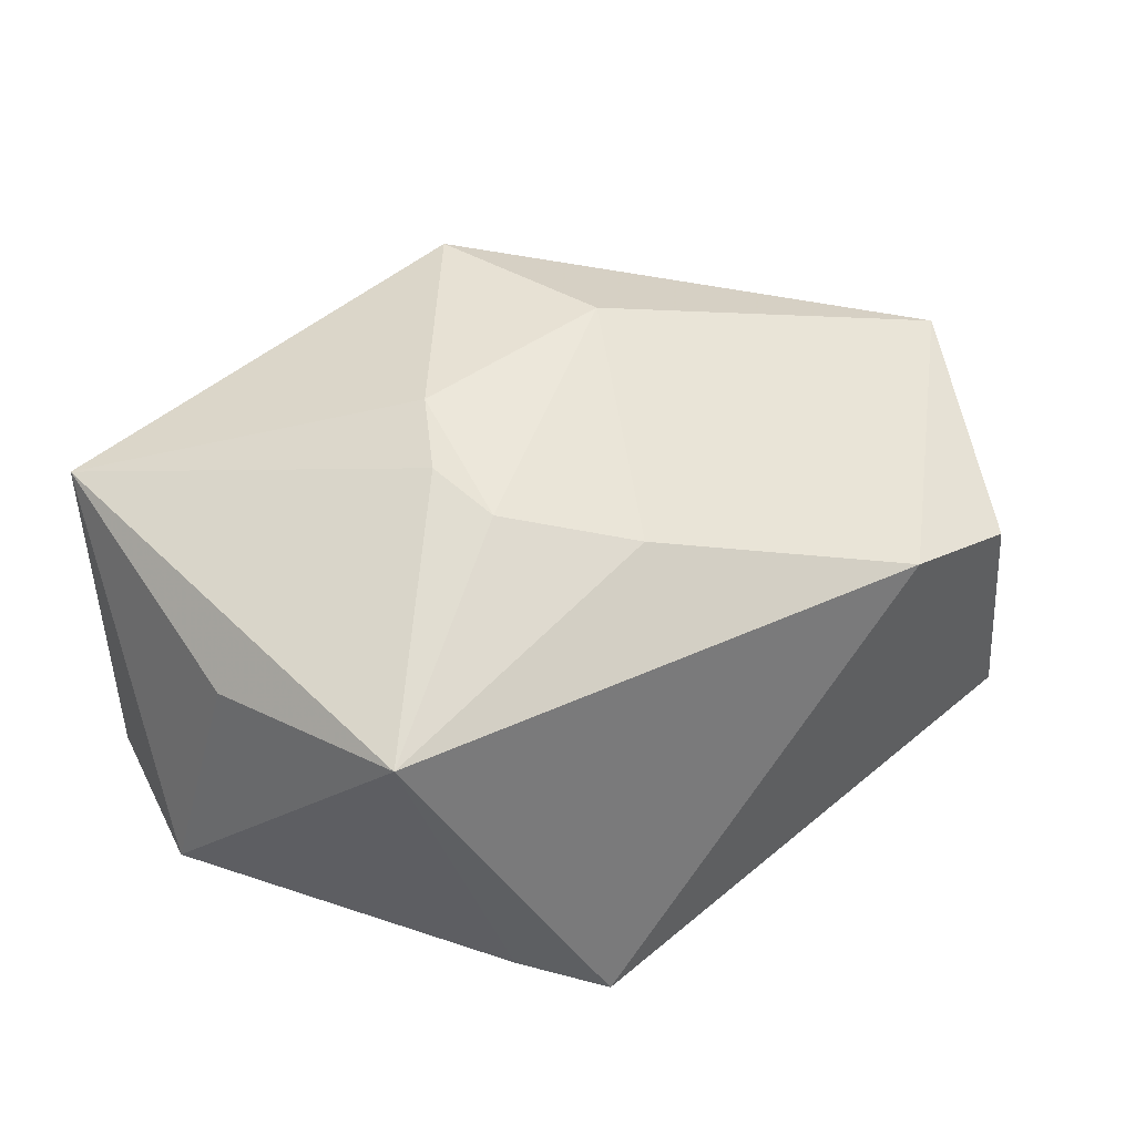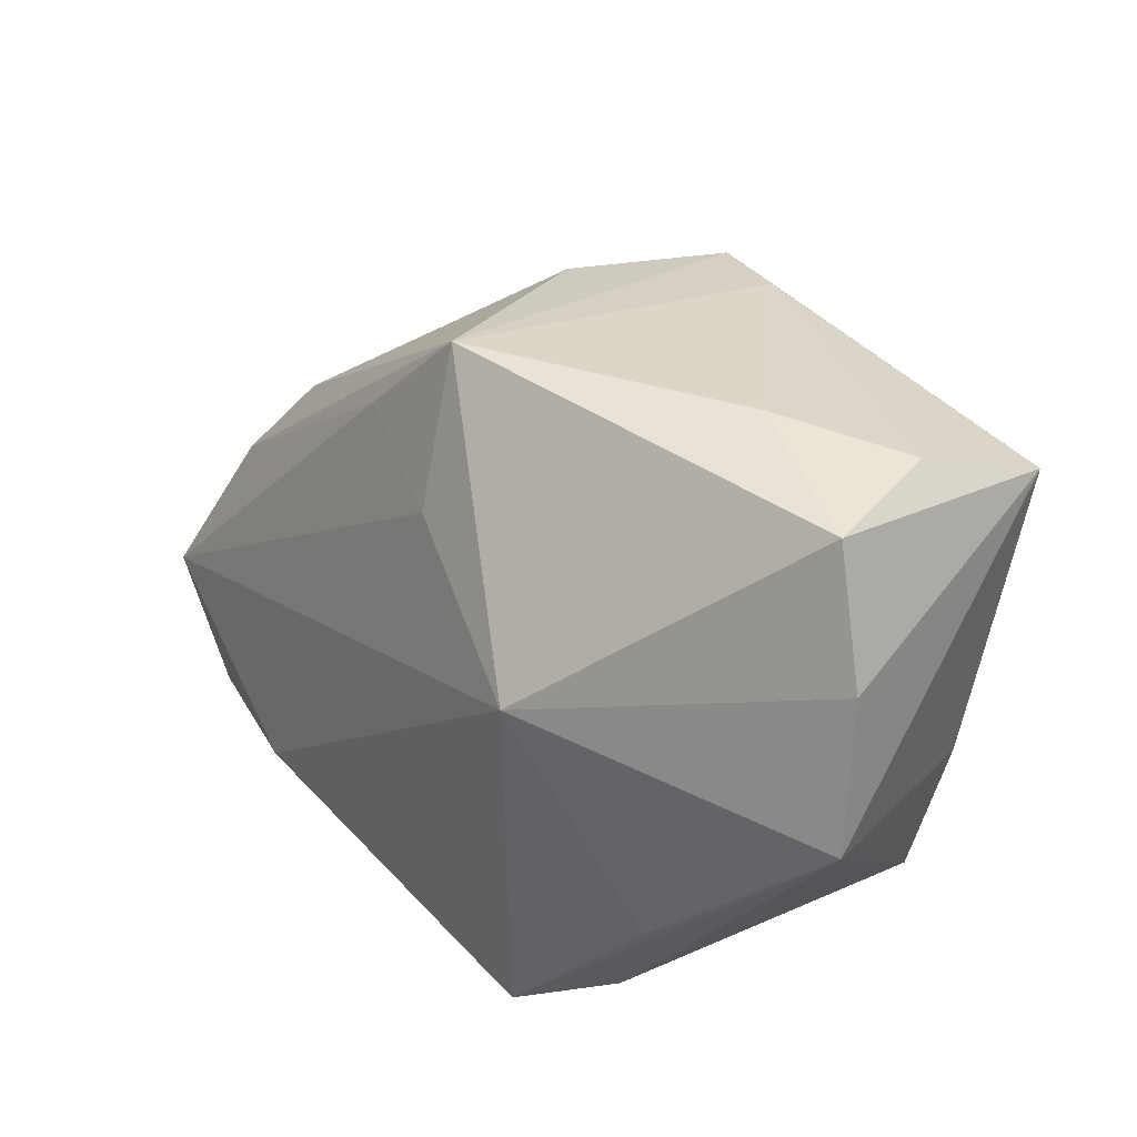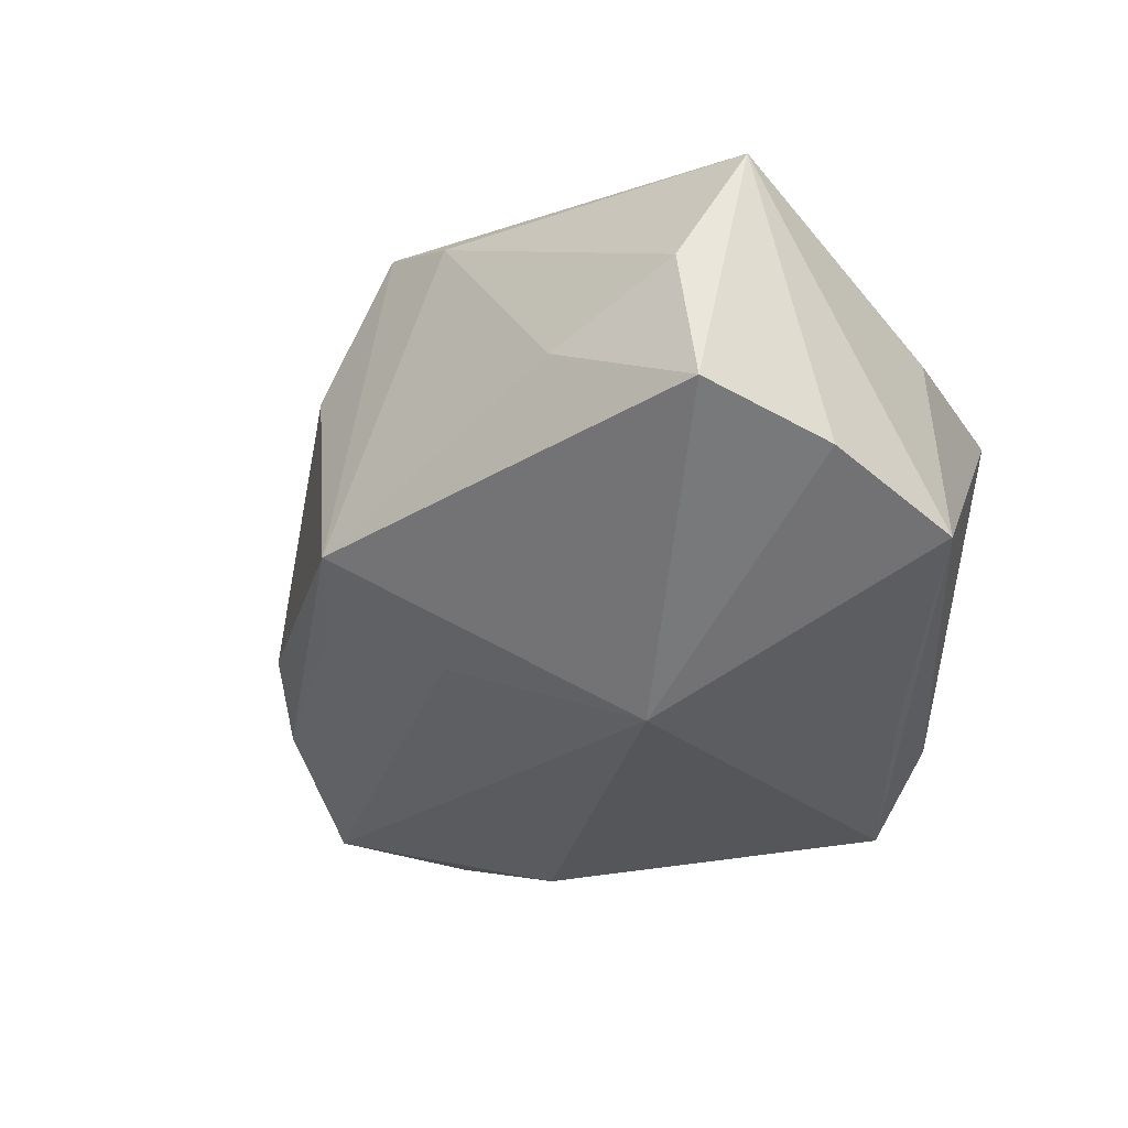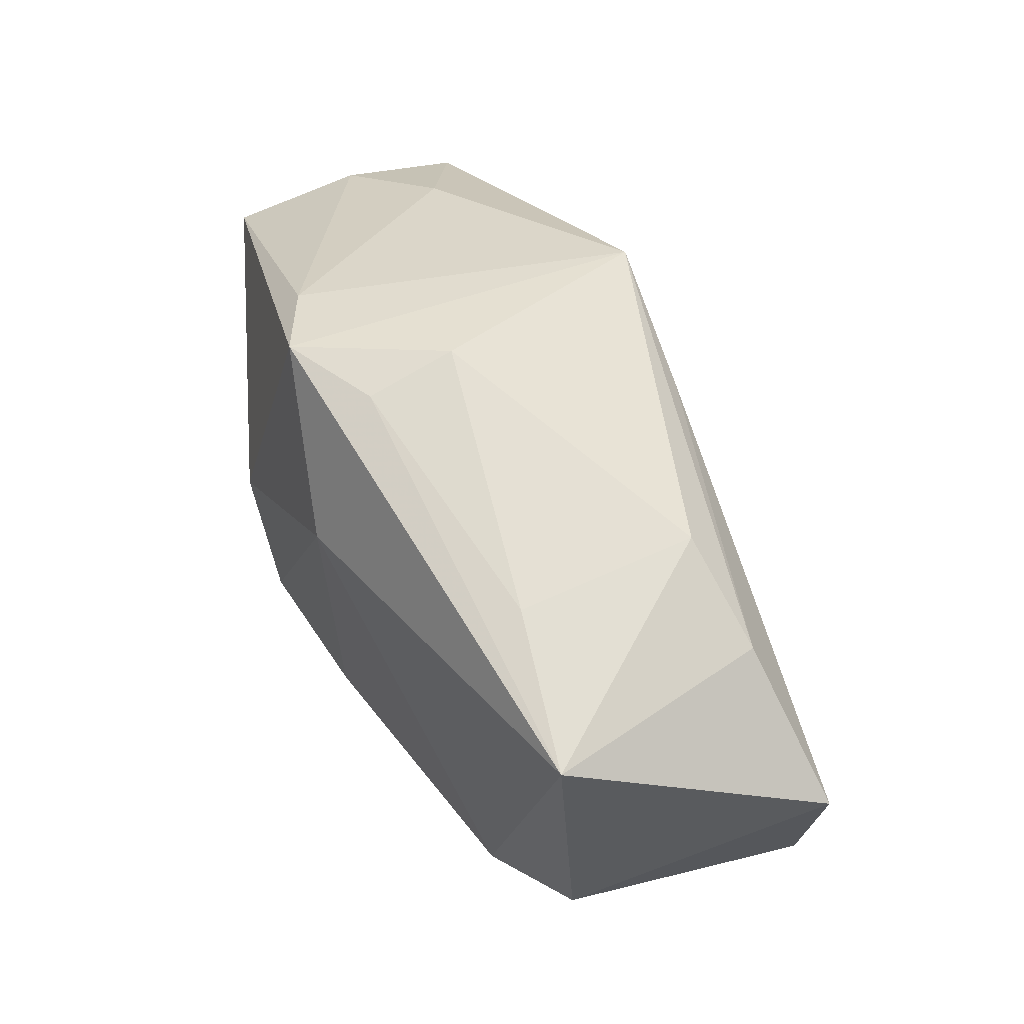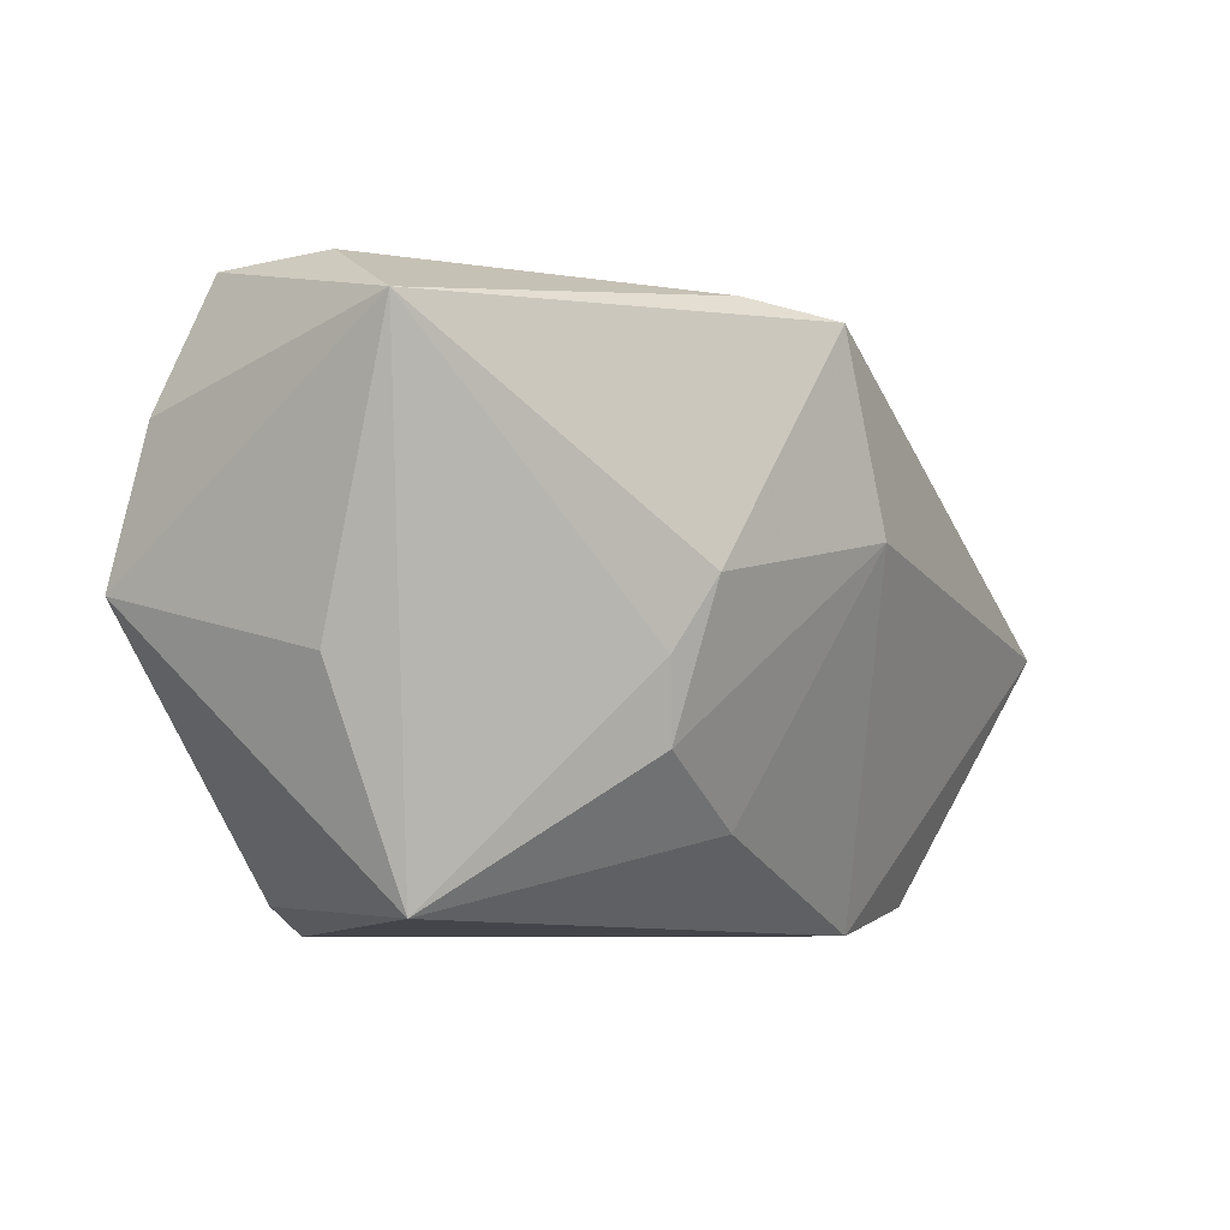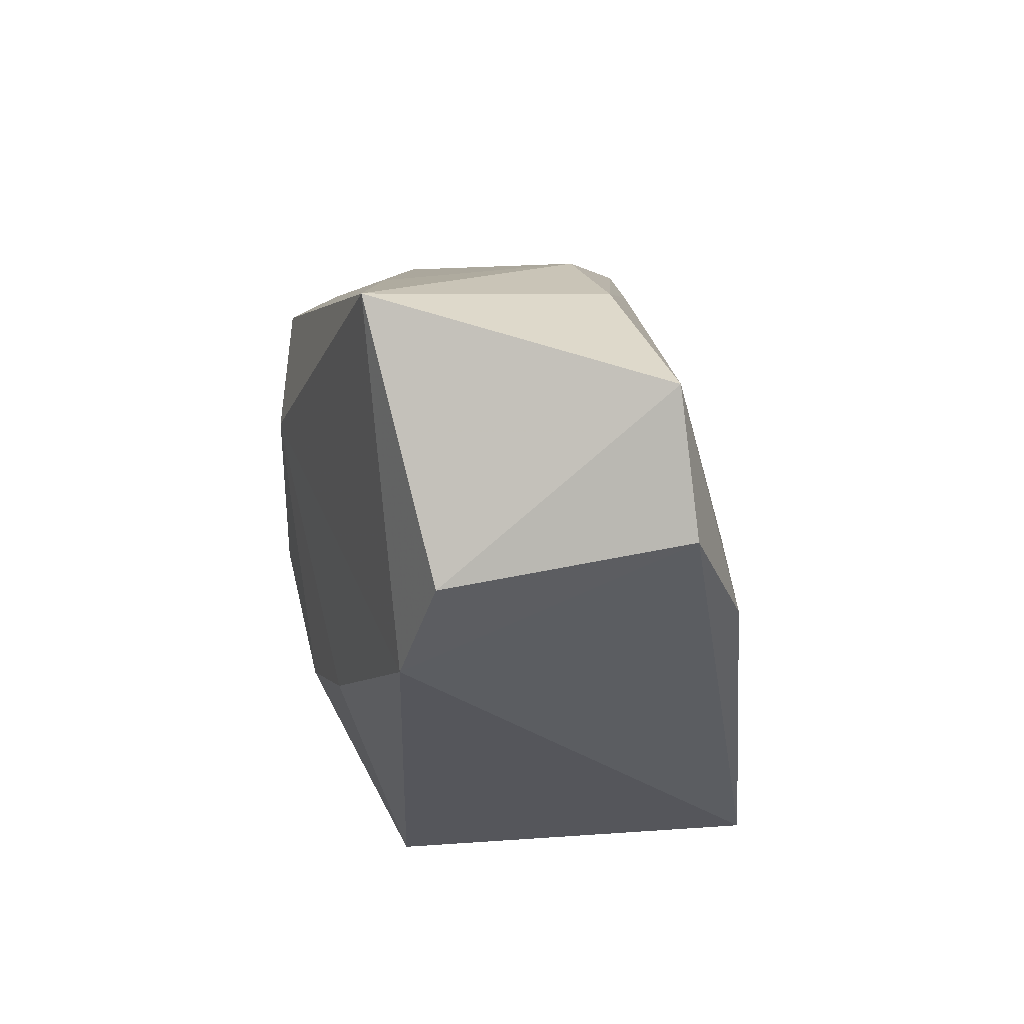
<metadata>
{"format":"obj","ext":"obj","renderer":"f3d","projection":"perspective","resolution":1024,"background":"white","views":[{"elev":39.5,"azim":-35.1,"up":"+Z"},{"elev":37.0,"azim":-137.3,"up":"+Y"},{"elev":-30.7,"azim":-139.4,"up":"+Z"},{"elev":26.3,"azim":65.2,"up":"+Y"},{"elev":-2.0,"azim":-46.7,"up":"+Y"},{"elev":-31.5,"azim":87.9,"up":"+Y"}]}
</metadata>
<code>
v 0.03856 -0.0228 -0.01453
v -0.03784 0.01609 -0.0113
v -0.03031 -0.02236 0.01076
v 0.005274 0.02472 0.02424
v -0.003218 0.02638 0.02025
v 0.04008 0.002289 -0.00742
v -0.01099 0.007326 -0.02402
v 0.03398 0.008013 0.01329
v -0.03599 -0.002413 0.007334
v -0.03978 0.002119 -0.01436
v 0.01722 0.01936 -0.01114
v 0.03414 -0.02546 0.007776
v -0.03615 0.02379 0.01513
v 0.03317 0.01113 -0.004427
v -0.01165 -0.02714 -0.02396
v 0.04681 -0.0122 -0.01255
v -0.01354 -0.002616 0.02204
v -0.01208 -0.009859 0.02083
v -0.001209 -0.01693 0.01758
v -0.01923 0.02992 -0.001142
v 0.005227 0.01594 -0.01678
v 0.01315 0.02172 0.01918
v 0.007236 0.02971 -0.01057
v 0.04539 -0.002312 0.01474
v 0.02547 -0.02221 -0.01964
v -0.01019 0.00378 0.02424
v 0.01376 0.02517 0.01112
v 0.01081 0.00702 0.02424
v -0.03326 0.02796 -0.008688
v -0.03175 0.02849 0.003763
v -0.01987 -0.02366 -0.01833
v -0.02402 -0.01312 -0.02004
v 0.02204 -0.02714 0.01093
f 25 15 7
f 7 16 25
f 21 16 7
f 7 23 21
f 7 15 32
f 32 10 7
f 15 10 32
f 29 23 7
f 16 24 12
f 31 10 15
f 15 3 31
f 31 3 10
f 7 10 2
f 2 29 7
f 28 4 26
f 24 4 28
f 26 4 13
f 29 2 13
f 13 2 10
f 23 29 20
f 16 21 11
f 11 21 23
f 6 24 16
f 6 14 24
f 16 11 6
f 23 14 6
f 6 11 23
f 23 4 27
f 27 14 23
f 15 25 1
f 1 25 16
f 16 12 1
f 33 3 15
f 15 1 33
f 33 1 12
f 33 12 24
f 24 28 33
f 10 3 9
f 9 13 10
f 3 13 9
f 5 13 4
f 5 4 23
f 23 20 5
f 22 4 24
f 22 27 4
f 24 14 8
f 14 27 8
f 8 22 24
f 27 22 8
f 18 28 26
f 13 5 30
f 30 5 20
f 29 13 30
f 30 20 29
f 17 18 26
f 3 18 17
f 26 13 17
f 17 13 3
f 3 33 19
f 19 18 3
f 19 33 28
f 28 18 19

</code>
